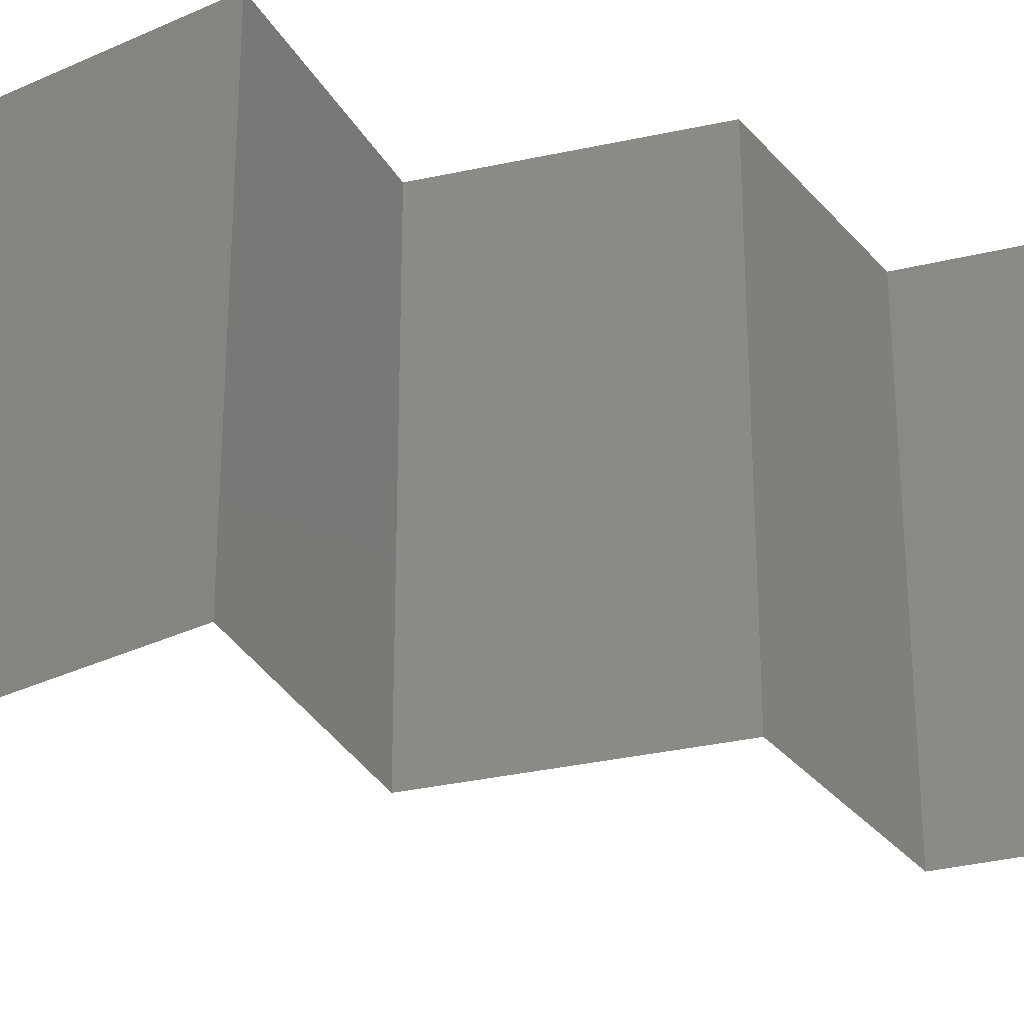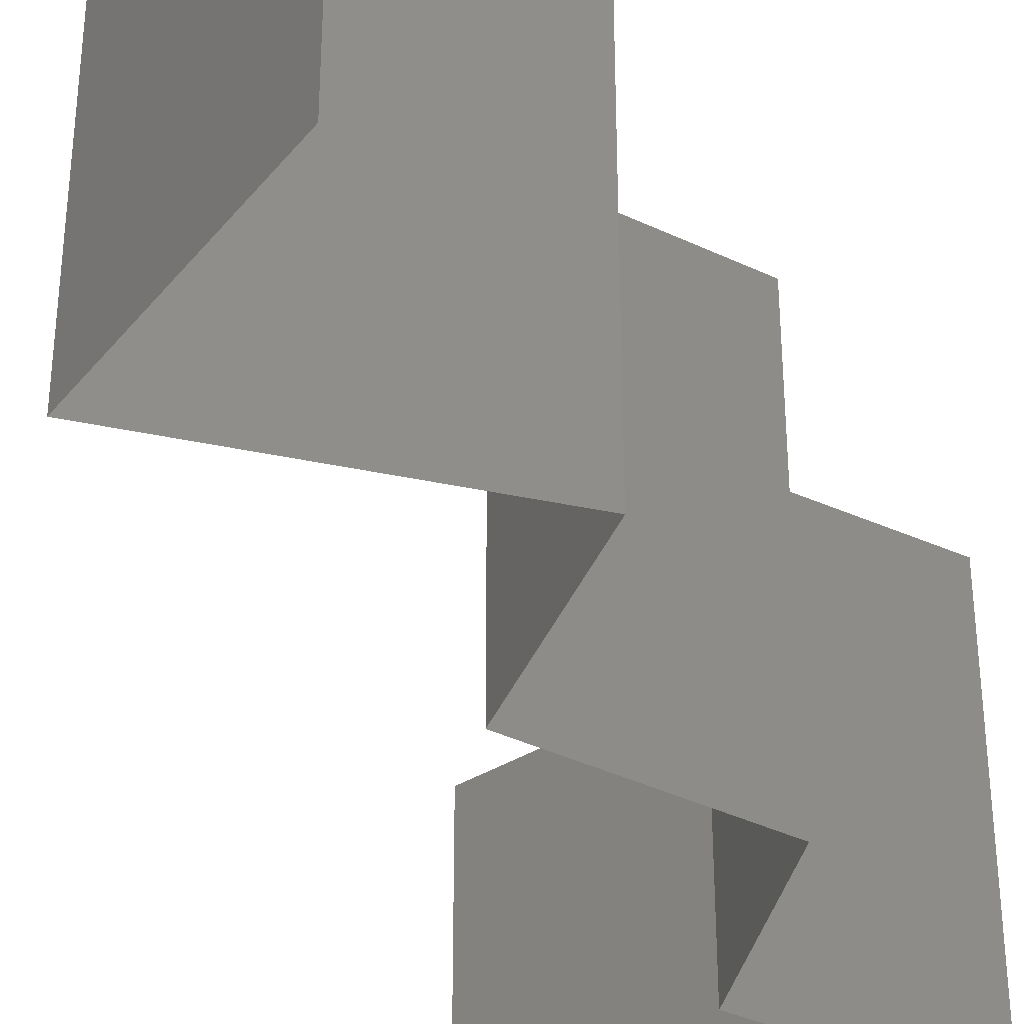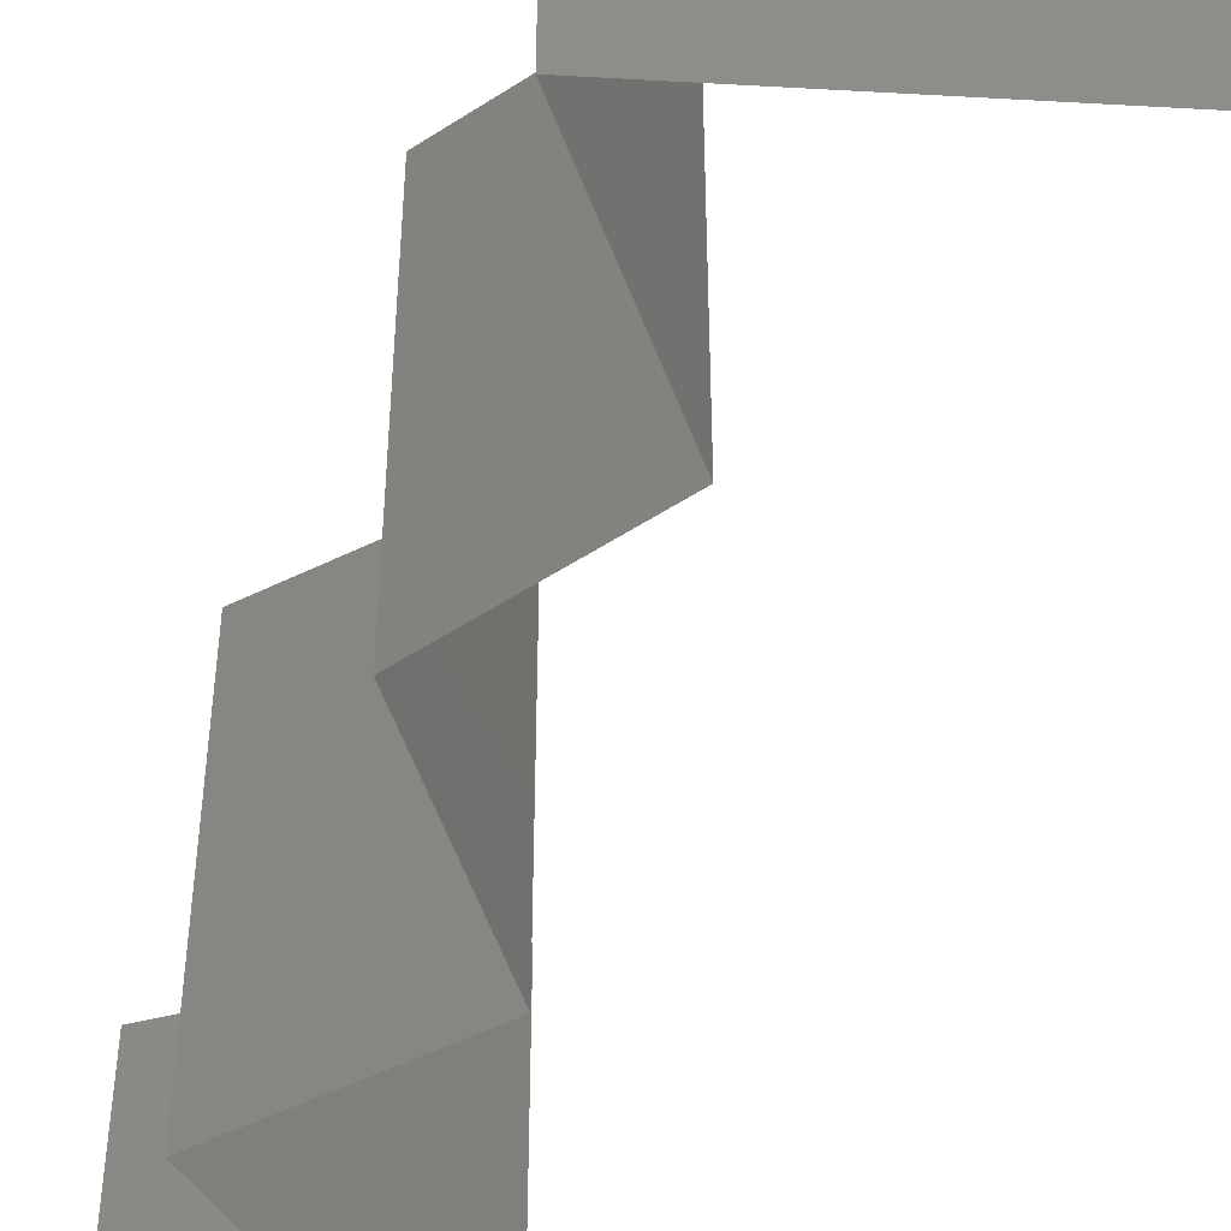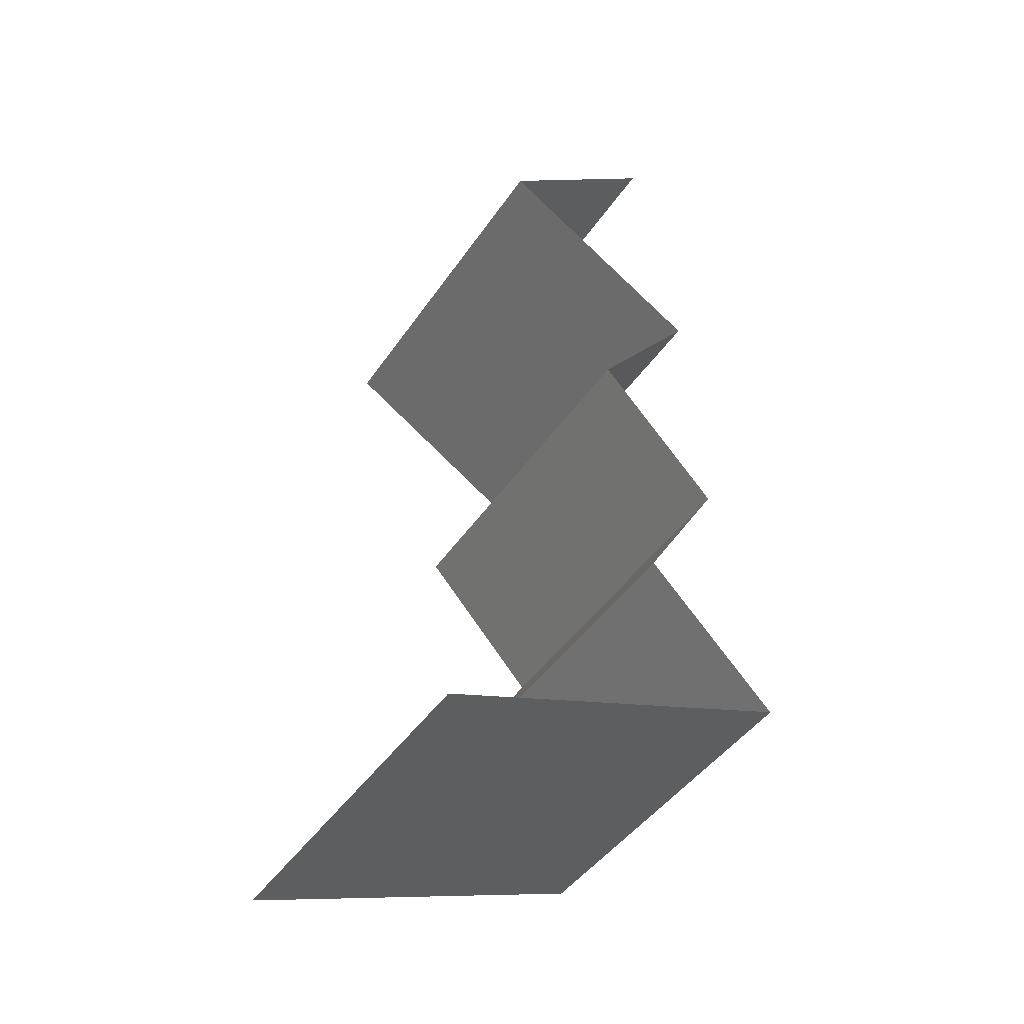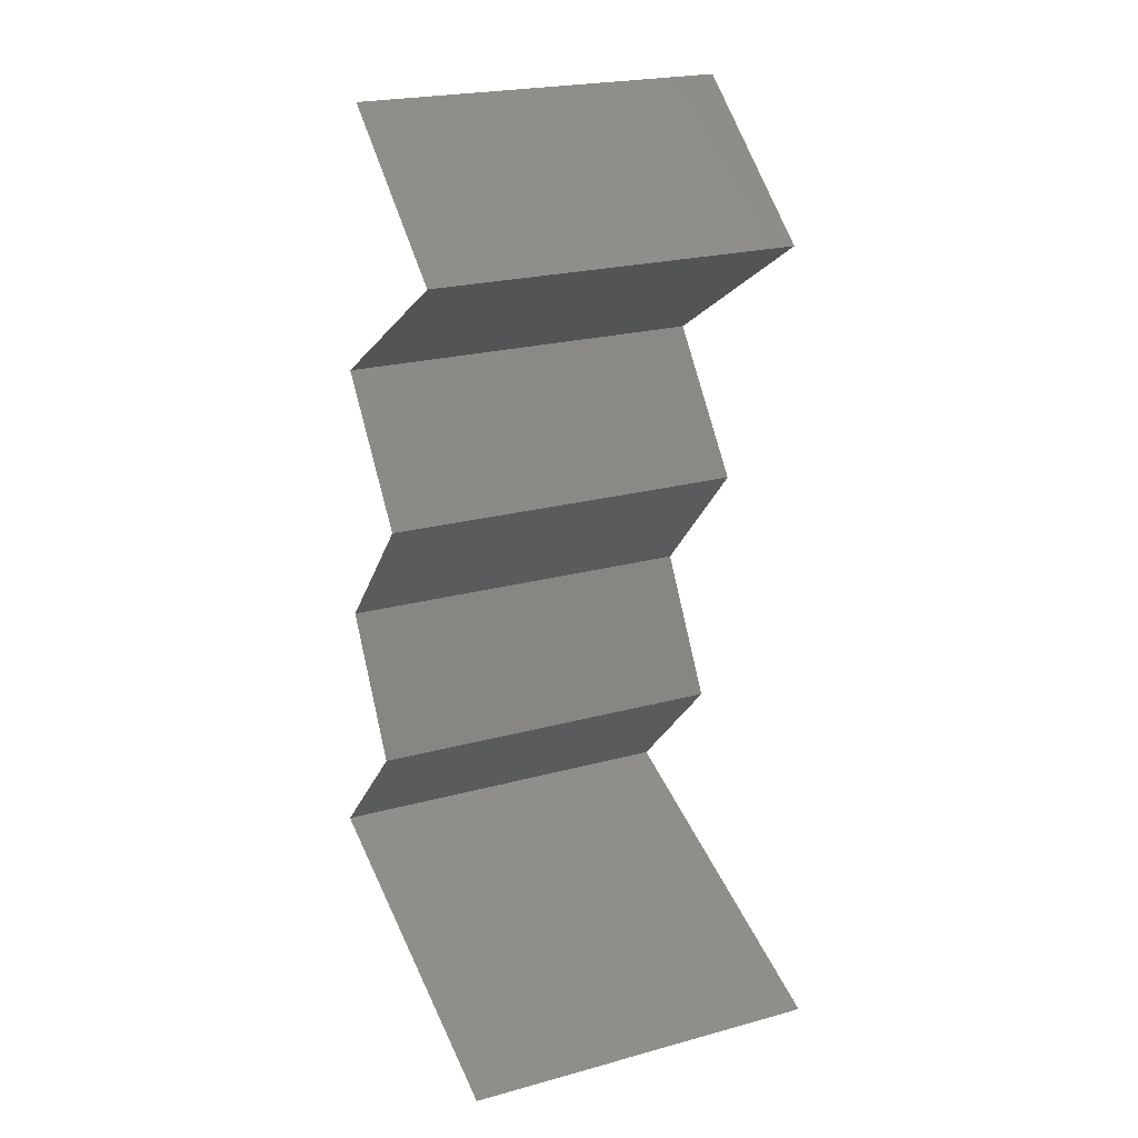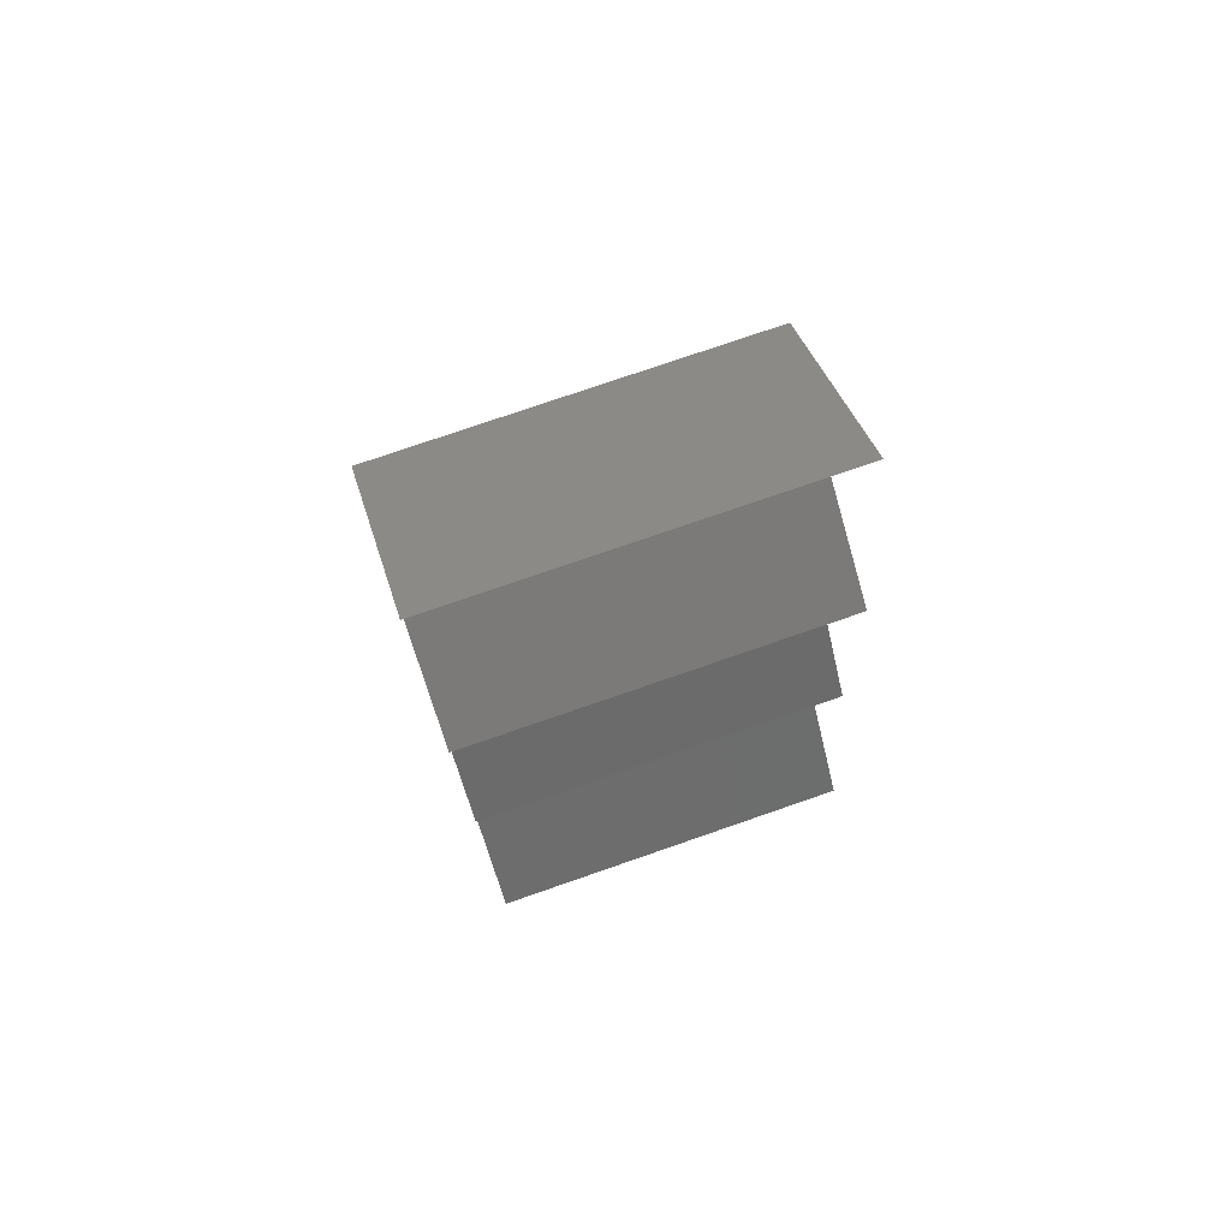
<metadata>
{"format":"stl","ext":"stl","renderer":"f3d","projection":"perspective","resolution":1024,"background":"white","views":[{"elev":-33.7,"azim":-115.7,"up":"+Z"},{"elev":-39.1,"azim":-163.2,"up":"+Z"},{"elev":-52.2,"azim":-24.0,"up":"+Z"},{"elev":-45.1,"azim":147.8,"up":"+Y"},{"elev":22.8,"azim":65.0,"up":"+Y"},{"elev":76.1,"azim":-109.1,"up":"+Y"}]}
</metadata>
<code>
# stl→obj: 47 verts, 70 faces
v 0.03052 0.05823 0
v 0.0396 0.05095 0
v 0.03506 0.05459 0.005946
v 0.0396 0.05095 0.02
v 0.03052 0.05823 0.02
v 0.03506 0.05459 0.01427
v 0.0396 0.05095 0.01
v 0.03052 0.05823 0.01
v 0.03548 0.0484 0.015
v 0.02783 0.04367 0
v 0.02783 0.04367 0.01
v 0.03195 0.04622 0.005
v 0.03572 0.04855 0.005
v 0.02783 0.04367 0.02
v 0.03172 0.04607 0.015
v 0.03372 0.04731 0.02
v 0.03372 0.04731 0
v 0.03372 0.04731 0.01
v 0.03068 0.04003 0.015
v 0.03353 0.03639 0
v 0.03353 0.03639 0.01
v 0.03068 0.04003 0.005
v 0.03353 0.03639 0.02
v 0.0302 0.03275 0.015
v 0.02687 0.02911 0
v 0.02687 0.02911 0.01
v 0.0302 0.03275 0.005
v 0.02687 0.02911 0.02
v 0.0312 0.02184 0
v 0.0312 0.02184 0.01
v 0.02904 0.02547 0.005
v 0.02904 0.02547 0.015
v 0.0312 0.02184 0.02
v 0.02419 0.01456 0
v 0.02769 0.0182 0.005
v 0.02419 0.01456 0.02
v 0.02769 0.0182 0.015
v 0.02419 0.01456 0.01
v 0.03159 0.01179 0.007805
v 0.03393 0.01092 0
v 0.04367 0.007279 0.02
v 0.03393 0.01092 0.02
v 0.03688 0.009814 0.01261
v 0.04367 0.007279 0.01
v 0.02906 0.01274 0.015
v 0.04367 0.007279 0
v 0.038 0.009399 0.005974
f 1 2 3
f 4 5 6
f 2 7 3
f 7 6 3
f 5 8 6
f 6 8 3
f 7 4 6
f 8 1 3
f 4 7 9
f 10 11 12
f 7 2 13
f 11 14 15
f 16 4 9
f 14 16 15
f 17 10 12
f 2 17 13
f 16 9 15
f 17 12 13
f 15 9 18
f 13 12 18
f 11 15 18
f 12 11 18
f 9 7 18
f 7 13 18
f 14 11 19
f 20 21 22
f 11 10 22
f 21 23 19
f 10 20 22
f 23 14 19
f 11 21 19
f 21 11 22
f 23 21 24
f 25 26 27
f 21 20 27
f 26 28 24
f 20 25 27
f 28 23 24
f 26 21 27
f 21 26 24
f 29 30 31
f 28 26 32
f 30 33 32
f 26 25 31
f 25 29 31
f 26 30 32
f 33 28 32
f 30 26 31
f 29 34 35
f 36 33 37
f 33 30 37
f 34 38 35
f 35 38 37
f 30 35 37
f 30 29 35
f 38 36 37
f 38 34 39
f 34 40 39
f 41 42 43
f 44 41 43
f 42 36 45
f 40 46 47
f 36 38 45
f 46 44 47
f 43 42 45
f 39 43 45
f 40 47 39
f 38 39 45
f 39 47 43
f 47 44 43

</code>
